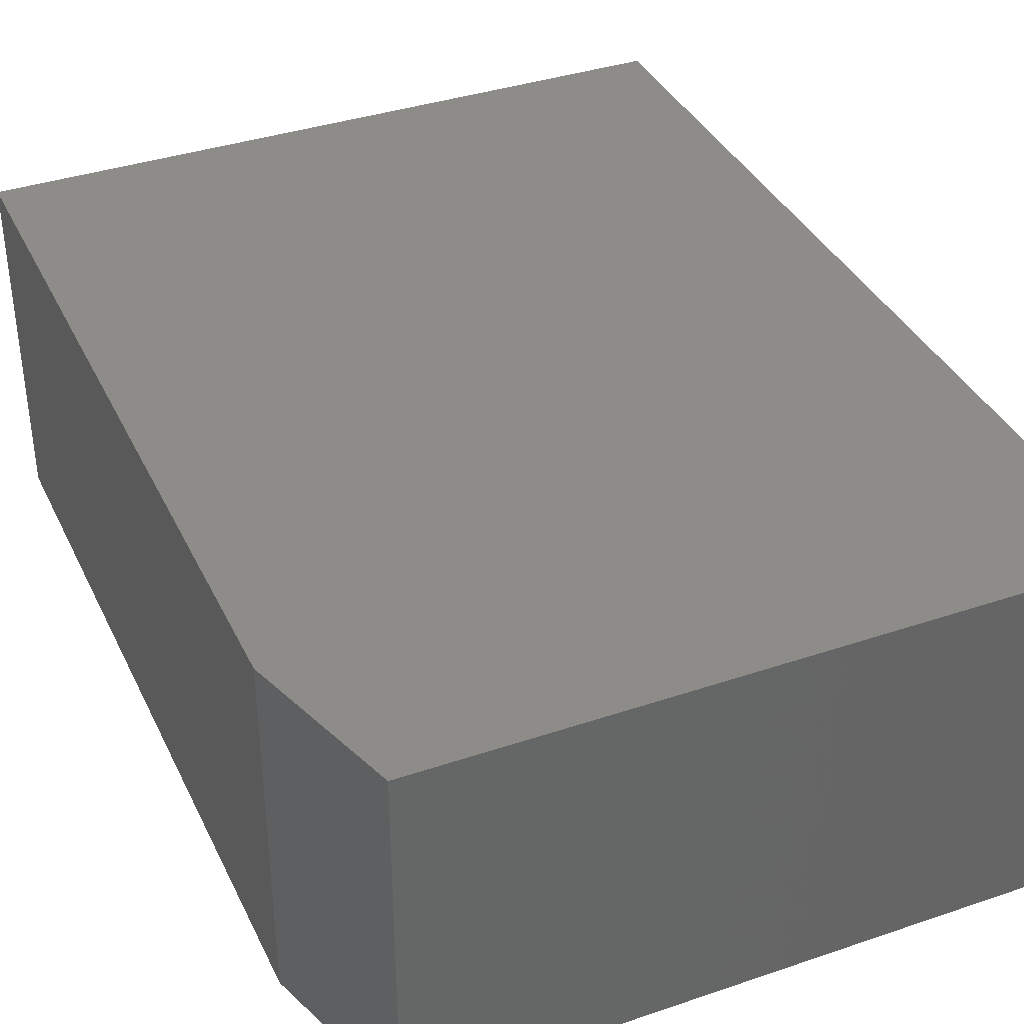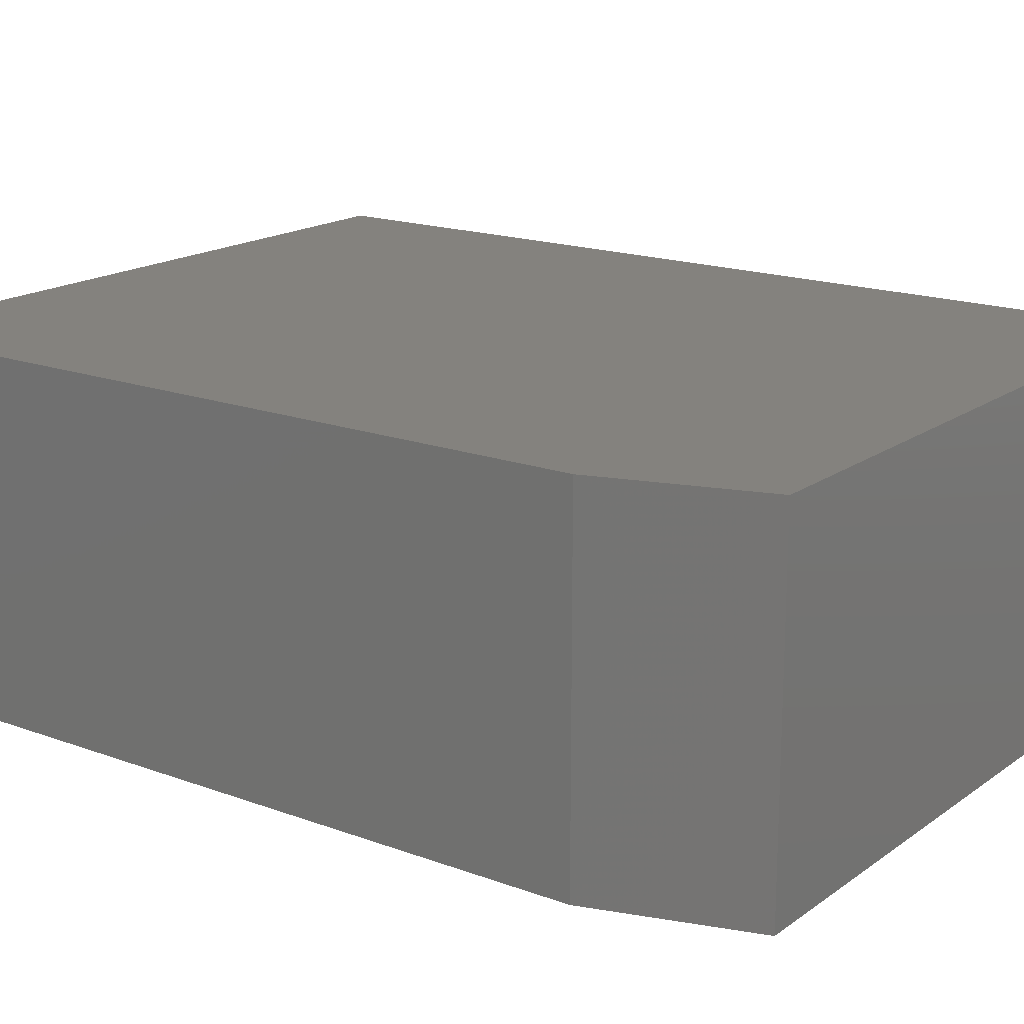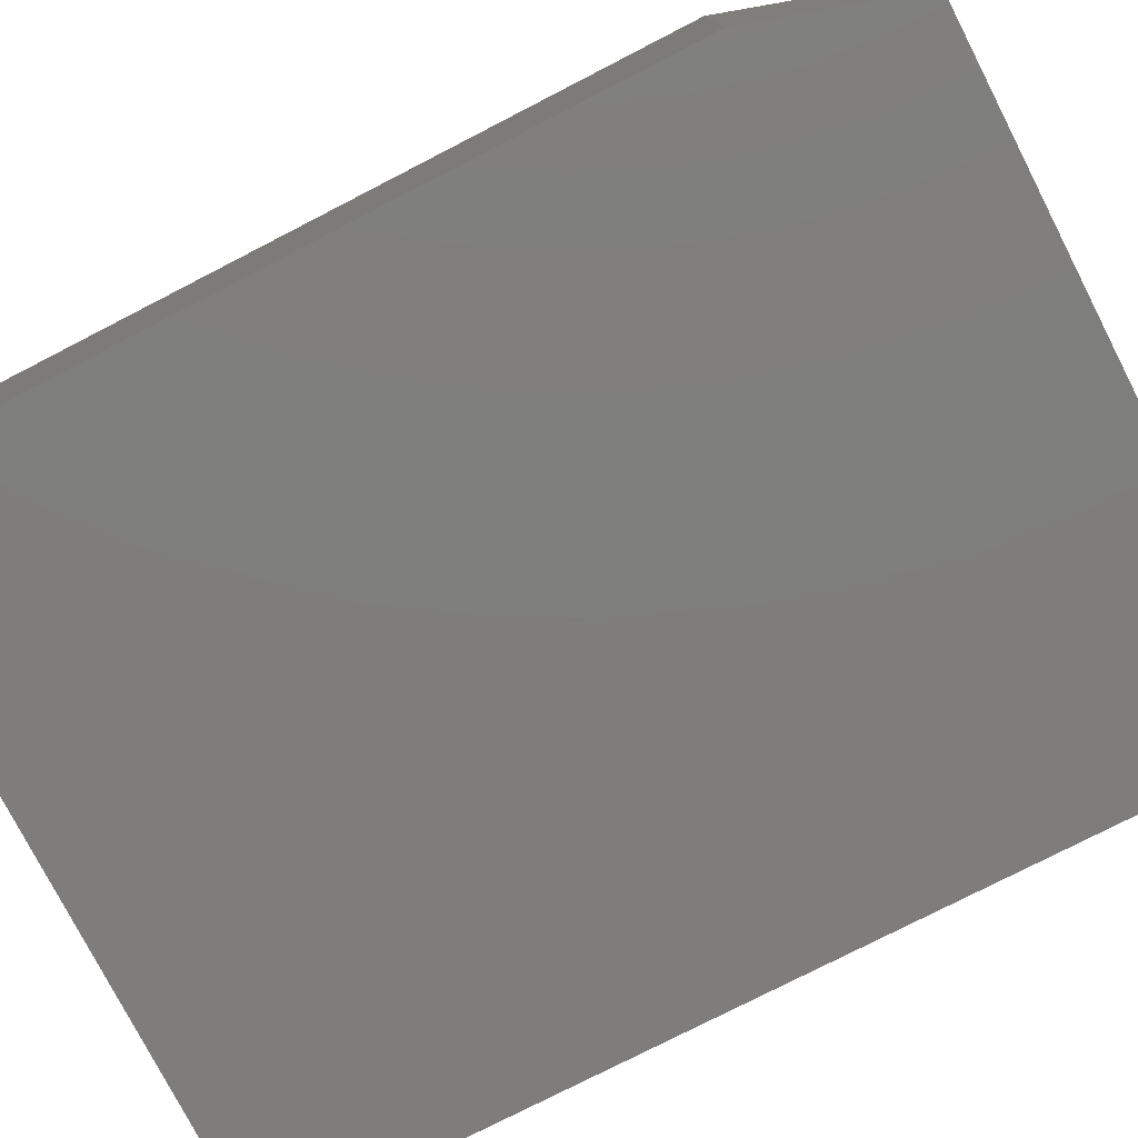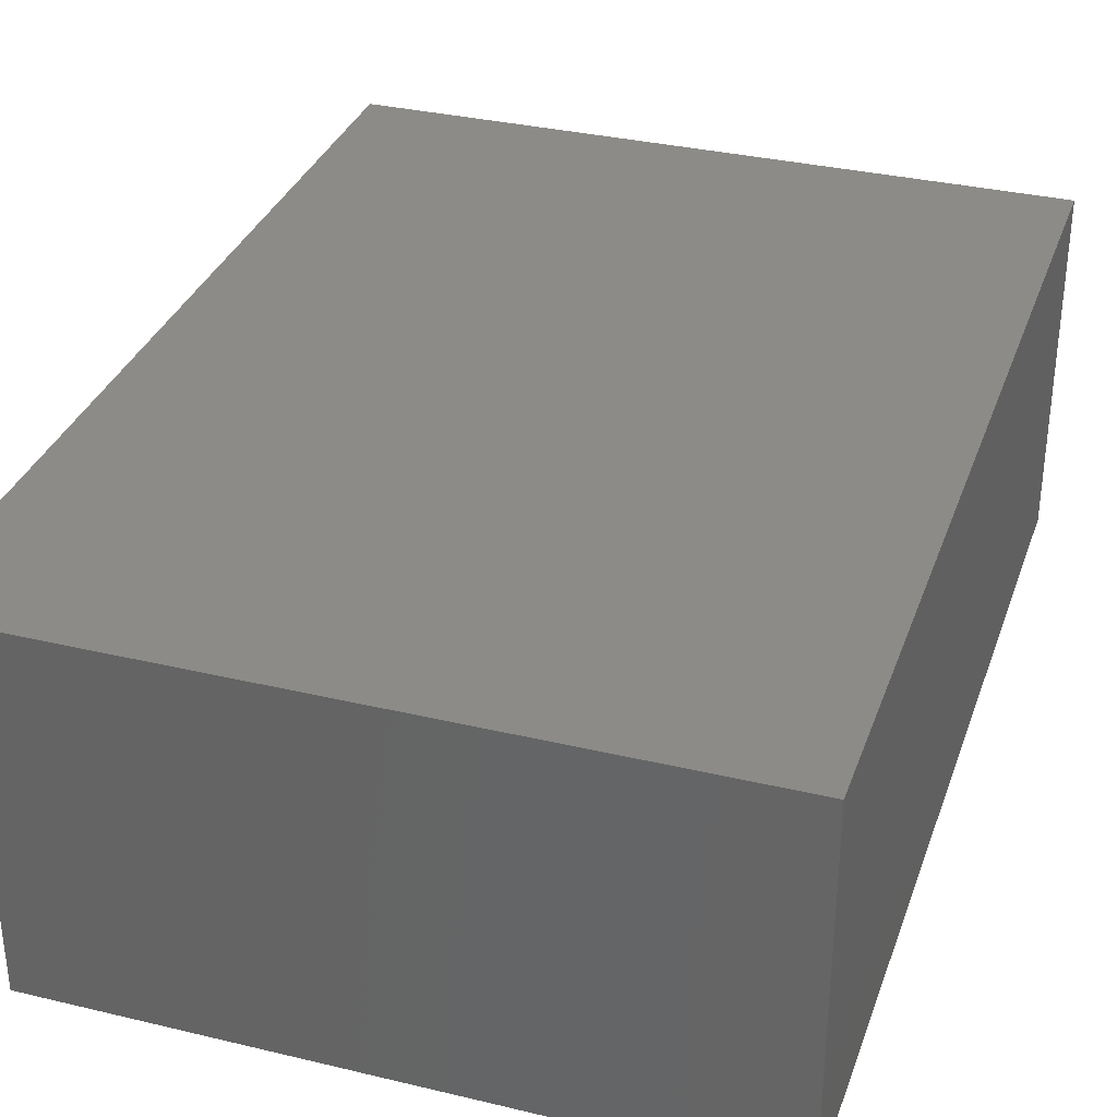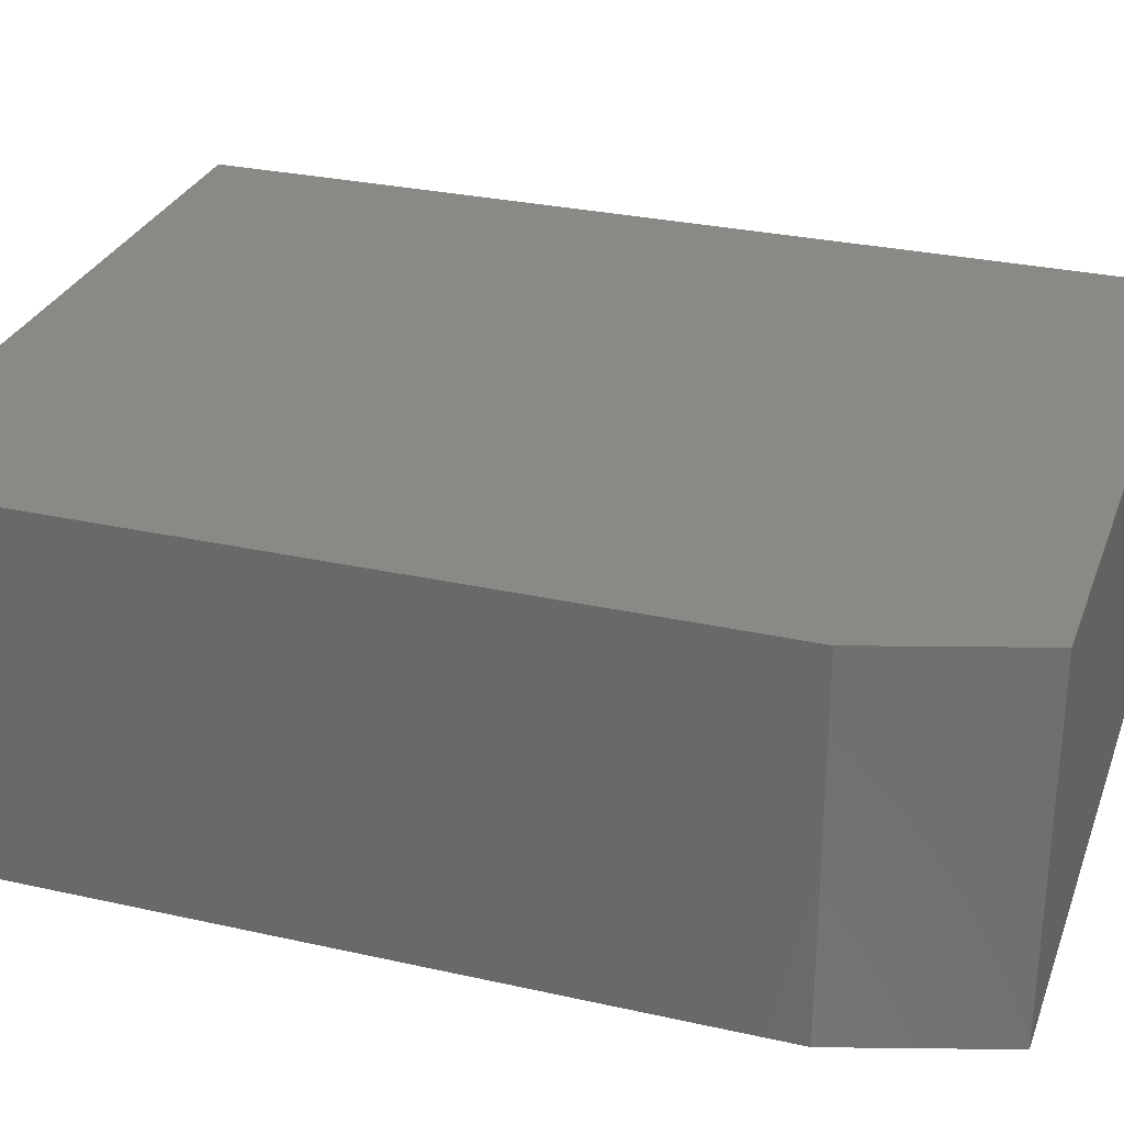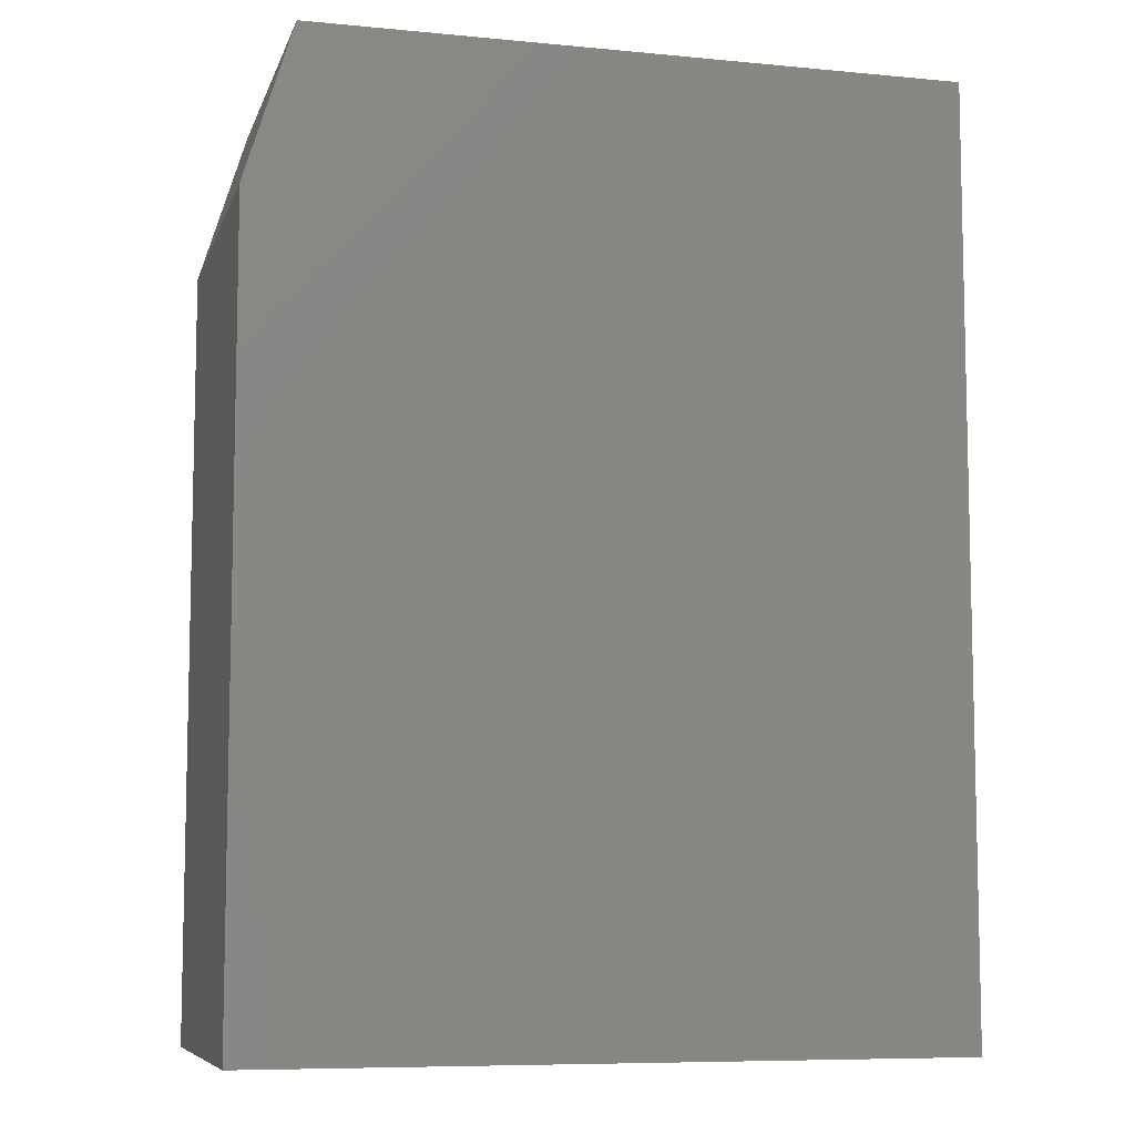
<metadata>
{"format":"stl","ext":"stl","renderer":"f3d","projection":"perspective","resolution":1024,"background":"white","views":[{"elev":37.4,"azim":156.5,"up":"+Z"},{"elev":17.4,"azim":126.2,"up":"+Z"},{"elev":-77.5,"azim":117.2,"up":"+Z"},{"elev":33.4,"azim":-161.9,"up":"+Z"},{"elev":29.3,"azim":108.3,"up":"+Z"},{"elev":-8.0,"azim":165.2,"up":"+Y"}]}
</metadata>
<code>
# stl→obj: 10 verts, 16 faces
v -0.2812 -0.75 0.2812
v 0.2793 -0.75 0.2812
v -0.2812 0 0.2812
v 0.2793 -0.125 0.2812
v 0.2402 0 0.2812
v 0.2402 0 0
v 0.2793 -0.125 0
v -0.2812 0 0
v 0.2793 -0.75 0
v -0.2812 -0.75 0
f 1 2 3
f 3 2 4
f 3 4 5
f 6 7 8
f 8 7 9
f 8 9 10
f 5 6 3
f 3 6 8
f 2 9 4
f 4 9 7
f 4 7 5
f 5 7 6
f 3 8 1
f 1 8 10
f 1 10 2
f 2 10 9

</code>
